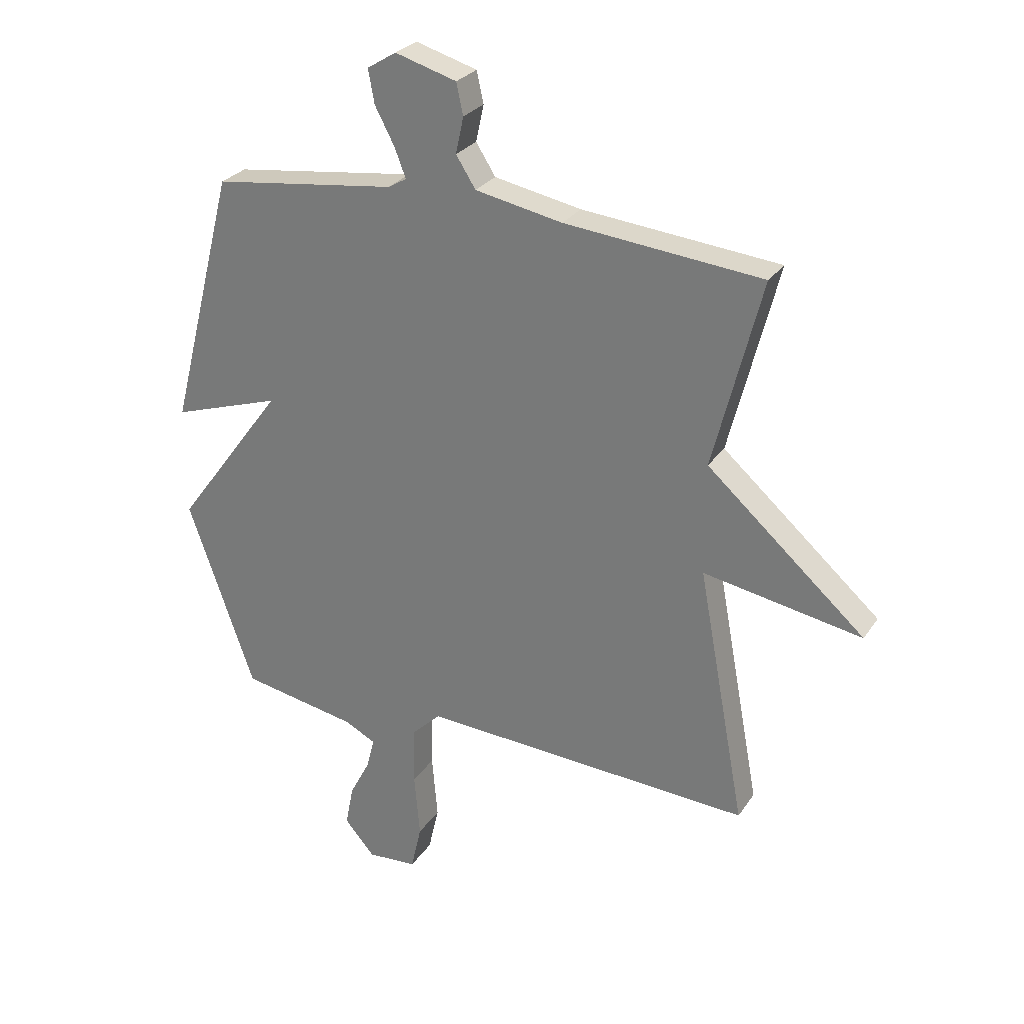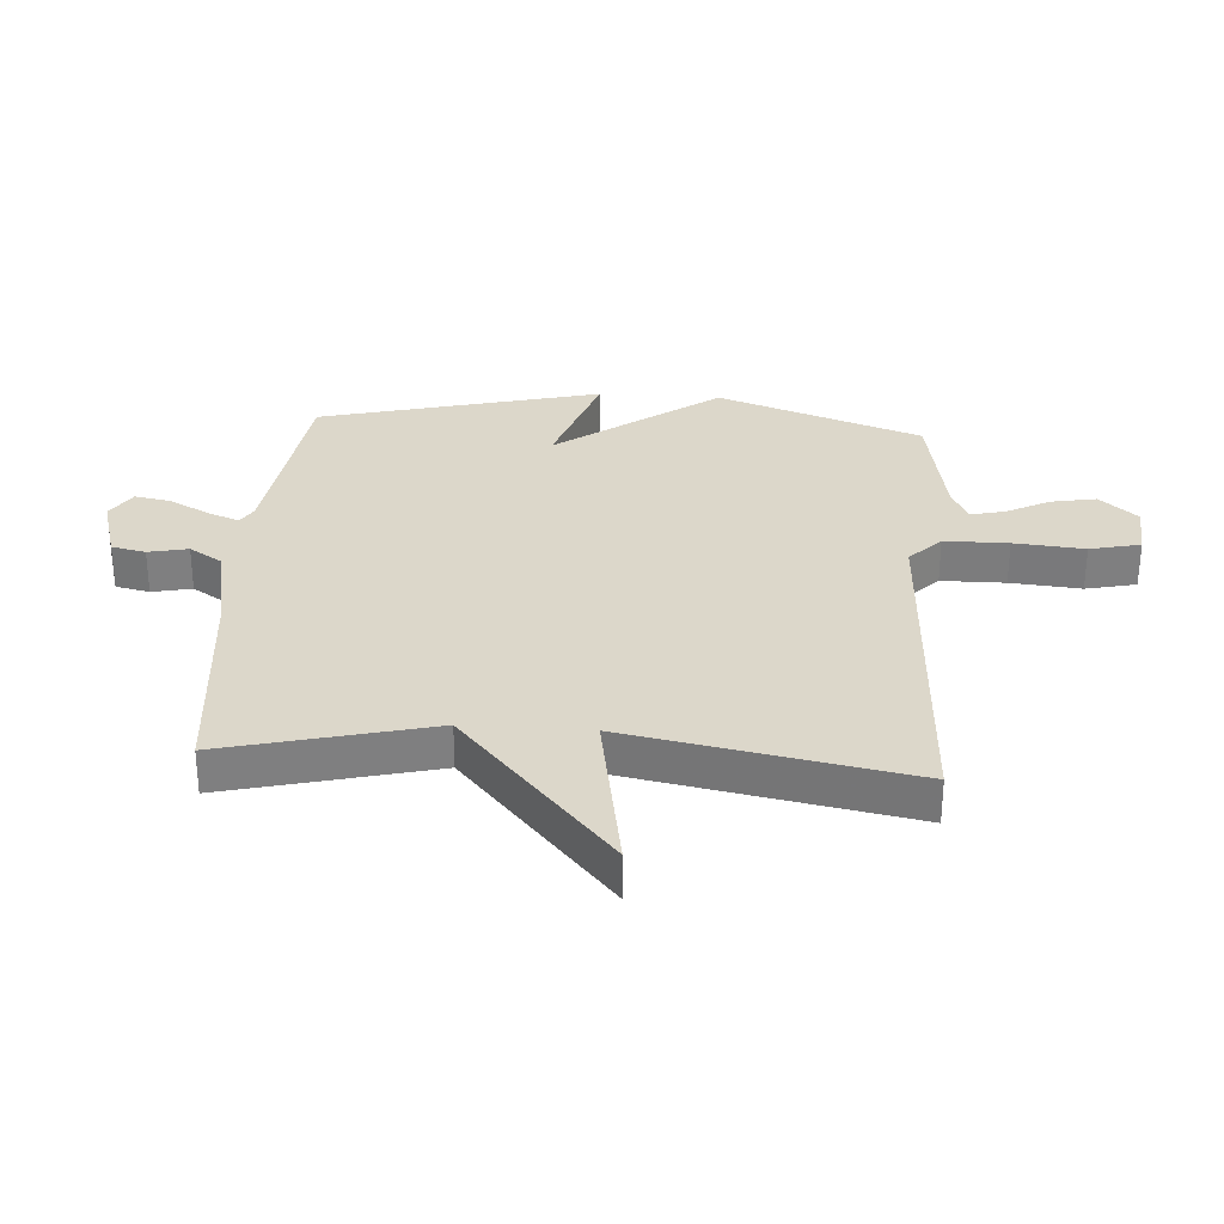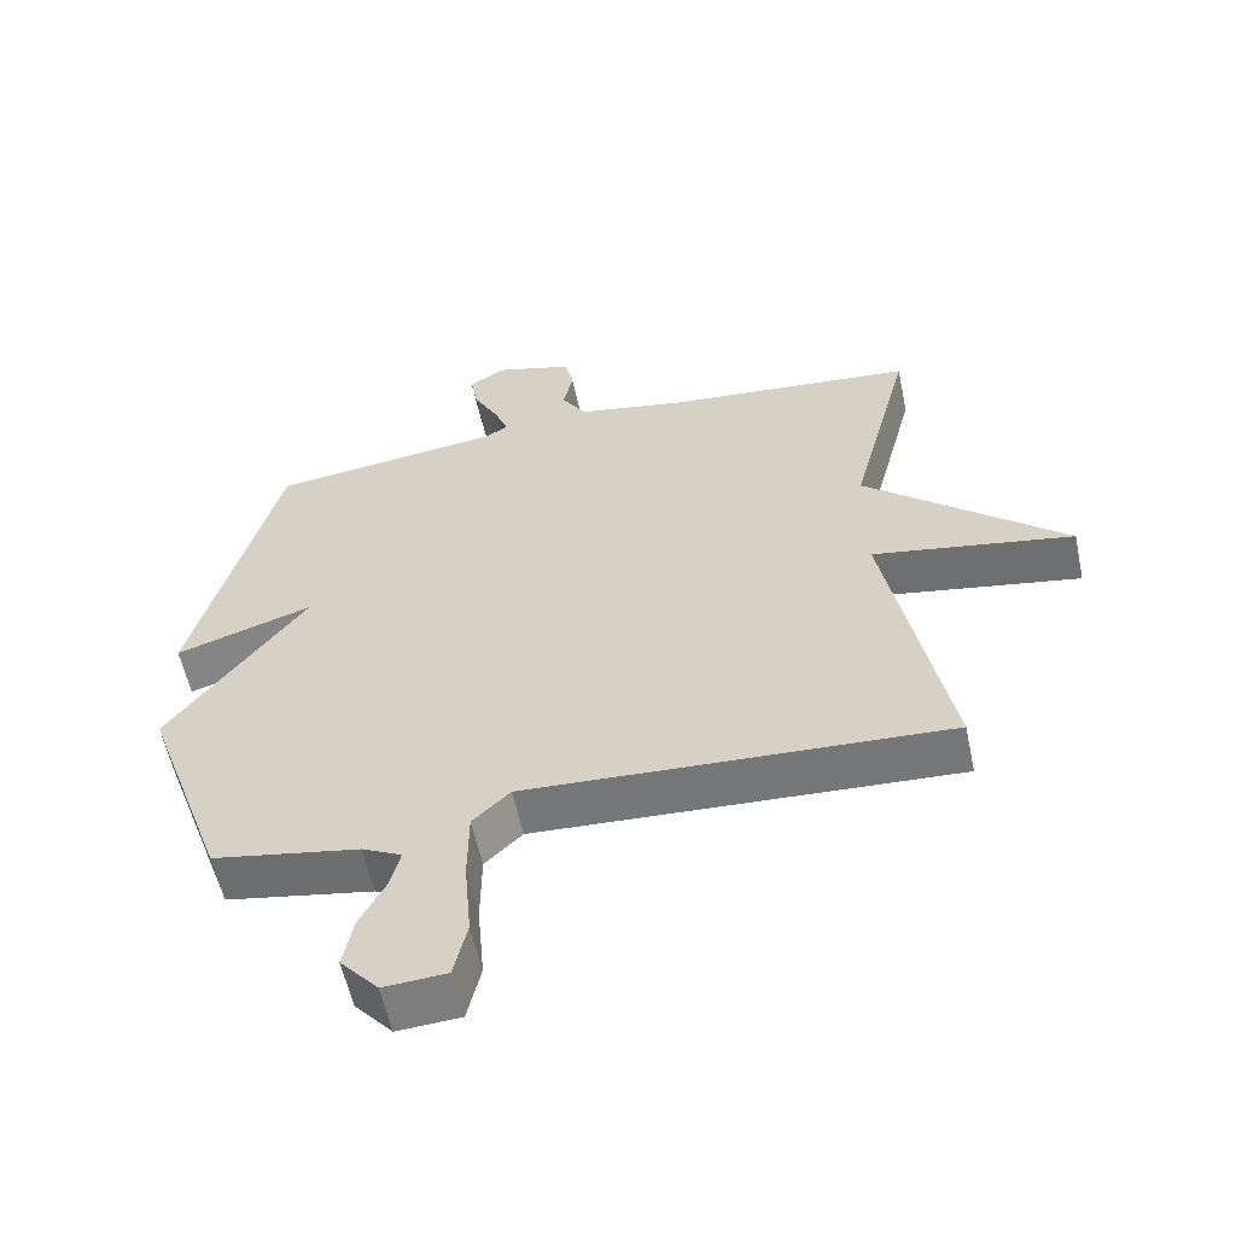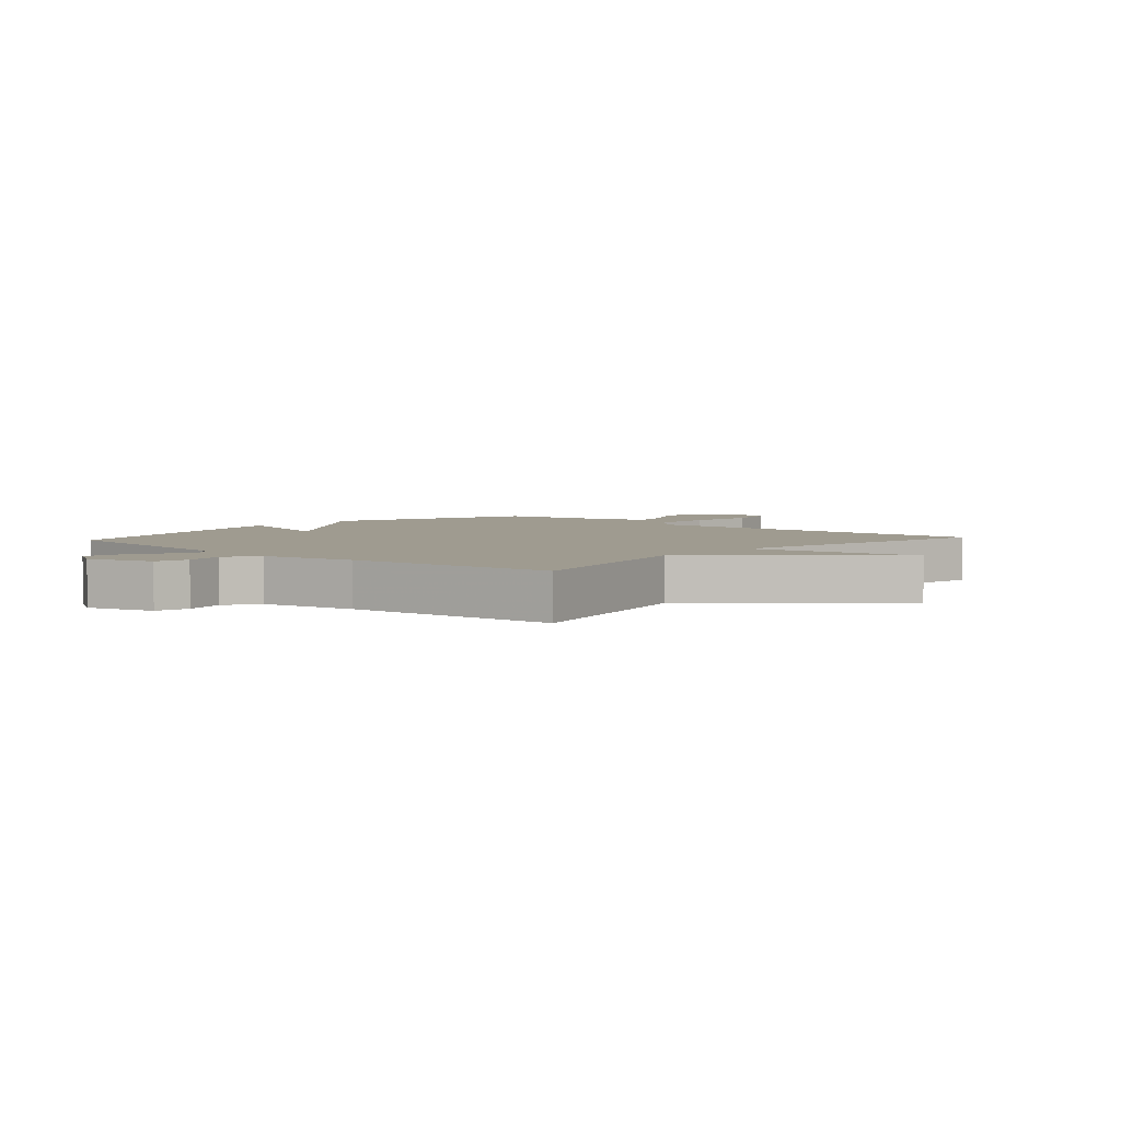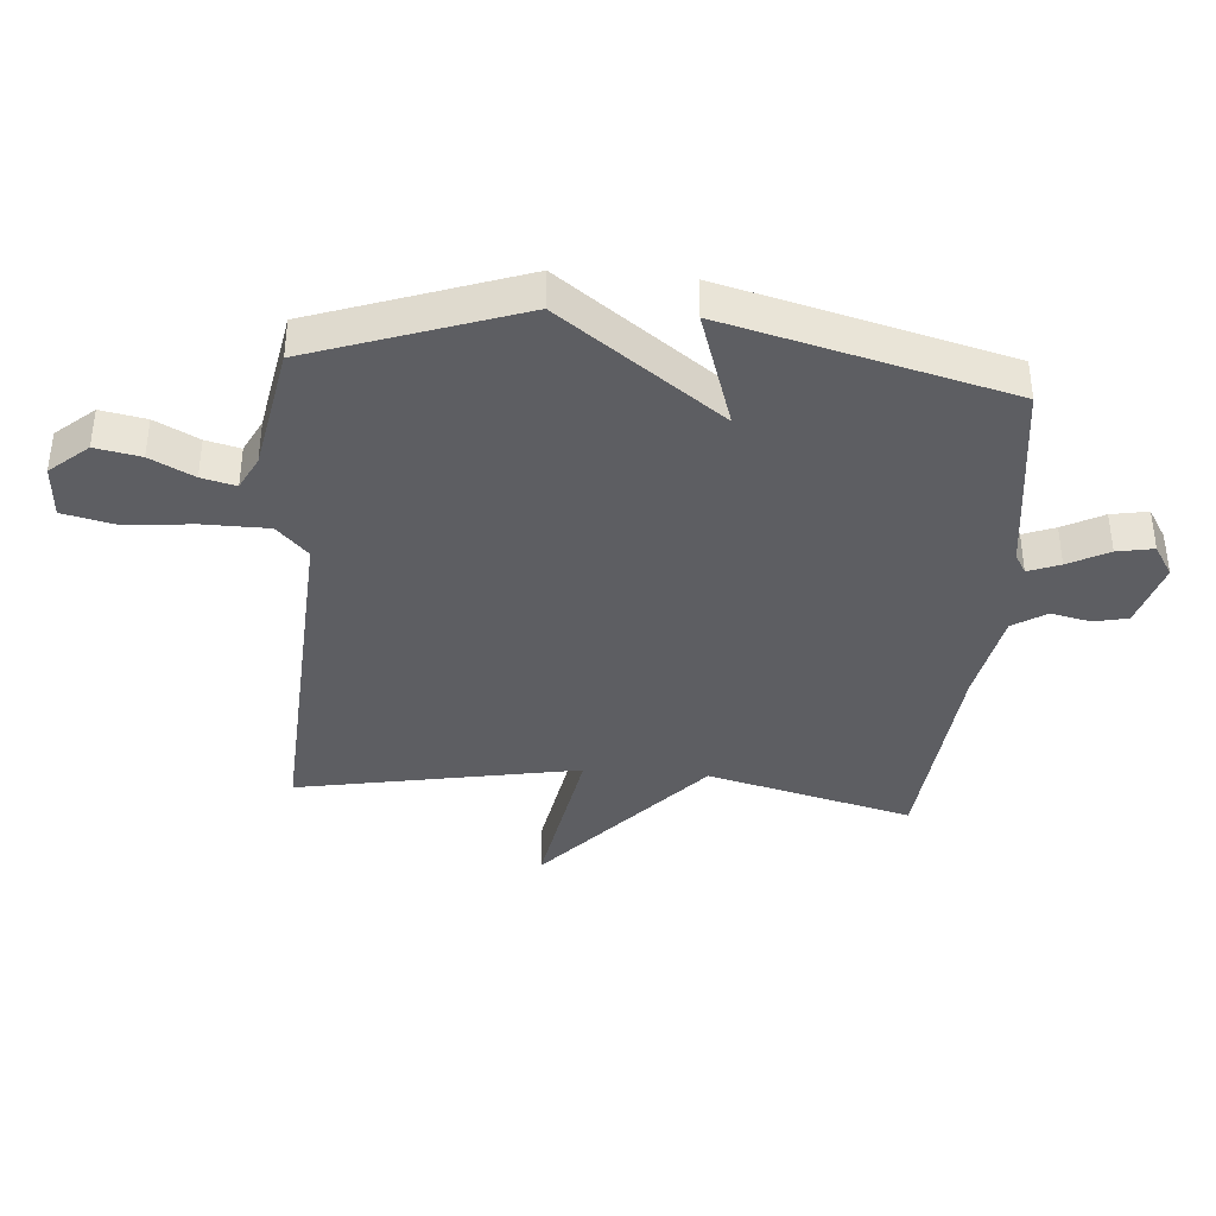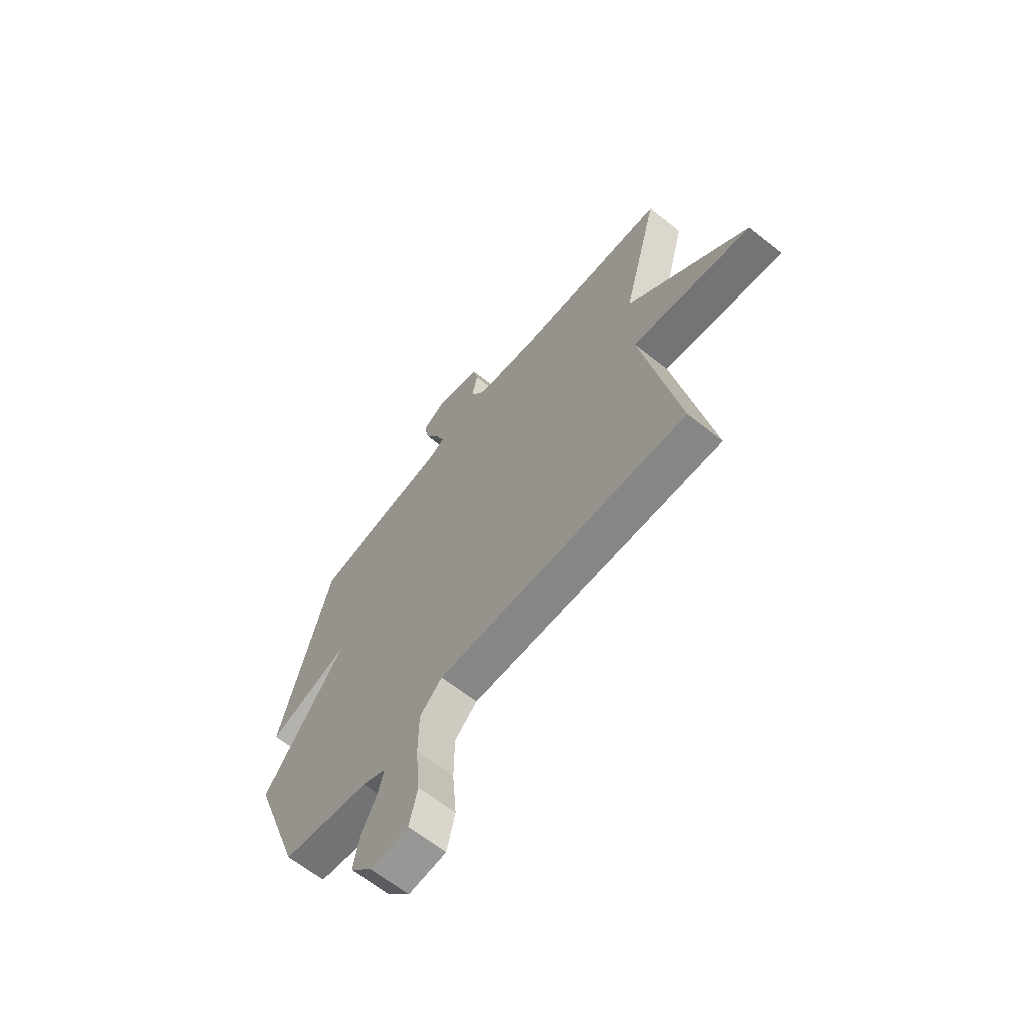
<metadata>
{"format":"obj","ext":"obj","renderer":"f3d","projection":"perspective","resolution":1024,"background":"white","views":[{"elev":27.6,"azim":26.9,"up":"+Z"},{"elev":30.7,"azim":94.0,"up":"+Y"},{"elev":-58.1,"azim":12.0,"up":"+Z"},{"elev":4.0,"azim":41.9,"up":"+Y"},{"elev":-38.3,"azim":-94.6,"up":"+Y"},{"elev":-64.9,"azim":51.4,"up":"+Z"}]}
</metadata>
<code>
v -0.5 0.07 0.5
v -0.171 0.07 0.543
v -0.138 0.07 0.562
v -0.158 0.07 0.614
v -0.193 0.07 0.68
v -0.204 0.07 0.74
v -0.152 0.07 0.772
v -0.042 0.07 0.74
v -0.03 0.07 0.684
v -0.044 0.07 0.619
v -0.009 0.07 0.564
v 0.147 0.07 0.534
v 0.5 0.07 0.5
v 0.414 0.07 0.162
v 0.698 0.07 -0.088
v 0.414 0.07 -0.038
v 0.5 0.07 -0.5
v -0.095 0.07 -0.468
v -0.148 0.07 -0.519
v -0.149 0.07 -0.624
v -0.139 0.07 -0.74
v -0.158 0.07 -0.823
v -0.247 0.07 -0.829
v -0.301 0.07 -0.767
v -0.287 0.07 -0.693
v -0.25 0.07 -0.622
v -0.236 0.07 -0.566
v -0.292 0.07 -0.538
v -0.5 0.07 -0.5
v -0.619 0.07 -0.162
v -0.424 0.07 0.102
v -0.619 0.07 0.038
v -0.5 0 0.5
v -0.171 0 0.543
v -0.138 0 0.562
v -0.158 0 0.614
v -0.193 0 0.68
v -0.204 0 0.74
v -0.152 0 0.772
v -0.042 0 0.74
v -0.03 0 0.684
v -0.044 0 0.619
v -0.009 0 0.564
v 0.147 0 0.534
v 0.5 0 0.5
v 0.414 0 0.162
v 0.698 0 -0.088
v 0.414 0 -0.038
v 0.5 0 -0.5
v -0.095 0 -0.468
v -0.148 0 -0.519
v -0.149 0 -0.624
v -0.139 0 -0.74
v -0.158 0 -0.823
v -0.247 0 -0.829
v -0.301 0 -0.767
v -0.287 0 -0.693
v -0.25 0 -0.622
v -0.236 0 -0.566
v -0.292 0 -0.538
v -0.5 0 -0.5
v -0.619 0 -0.162
v -0.424 0 0.102
v -0.619 0 0.038
f 31 32 1 2
f 28 29 30 31
f 31 2 3
f 28 31 3
f 27 28 3
f 24 25 26
f 23 24 26
f 22 23 26
f 21 22 26
f 20 21 26
f 19 20 26 27
f 18 19 27 3
f 16 17 18 3
f 16 3 4
f 15 16 4
f 14 15 4
f 12 13 14
f 11 12 14
f 8 9 10
f 7 8 10
f 6 7 10
f 5 6 10
f 4 5 10
f 4 10 11
f 4 11 14
f 34 33 64 63
f 63 62 61 60
f 35 34 63
f 35 63 60
f 35 60 59
f 58 57 56
f 58 56 55
f 58 55 54
f 58 54 53
f 58 53 52
f 59 58 52 51
f 35 59 51 50
f 35 50 49 48
f 36 35 48
f 36 48 47
f 36 47 46
f 46 45 44
f 46 44 43
f 42 41 40
f 42 40 39
f 42 39 38
f 42 38 37
f 42 37 36
f 43 42 36
f 46 43 36
f 1 33 34 2
f 2 34 35 3
f 3 35 36 4
f 4 36 37 5
f 5 37 38 6
f 6 38 39 7
f 7 39 40 8
f 8 40 41 9
f 9 41 42 10
f 10 42 43 11
f 11 43 44 12
f 12 44 45 13
f 13 45 46 14
f 14 46 47 15
f 15 47 48 16
f 16 48 49 17
f 17 49 50 18
f 18 50 51 19
f 19 51 52 20
f 20 52 53 21
f 21 53 54 22
f 22 54 55 23
f 23 55 56 24
f 24 56 57 25
f 25 57 58 26
f 26 58 59 27
f 27 59 60 28
f 28 60 61 29
f 29 61 62 30
f 30 62 63 31
f 31 63 64 32
f 32 64 33 1

</code>
